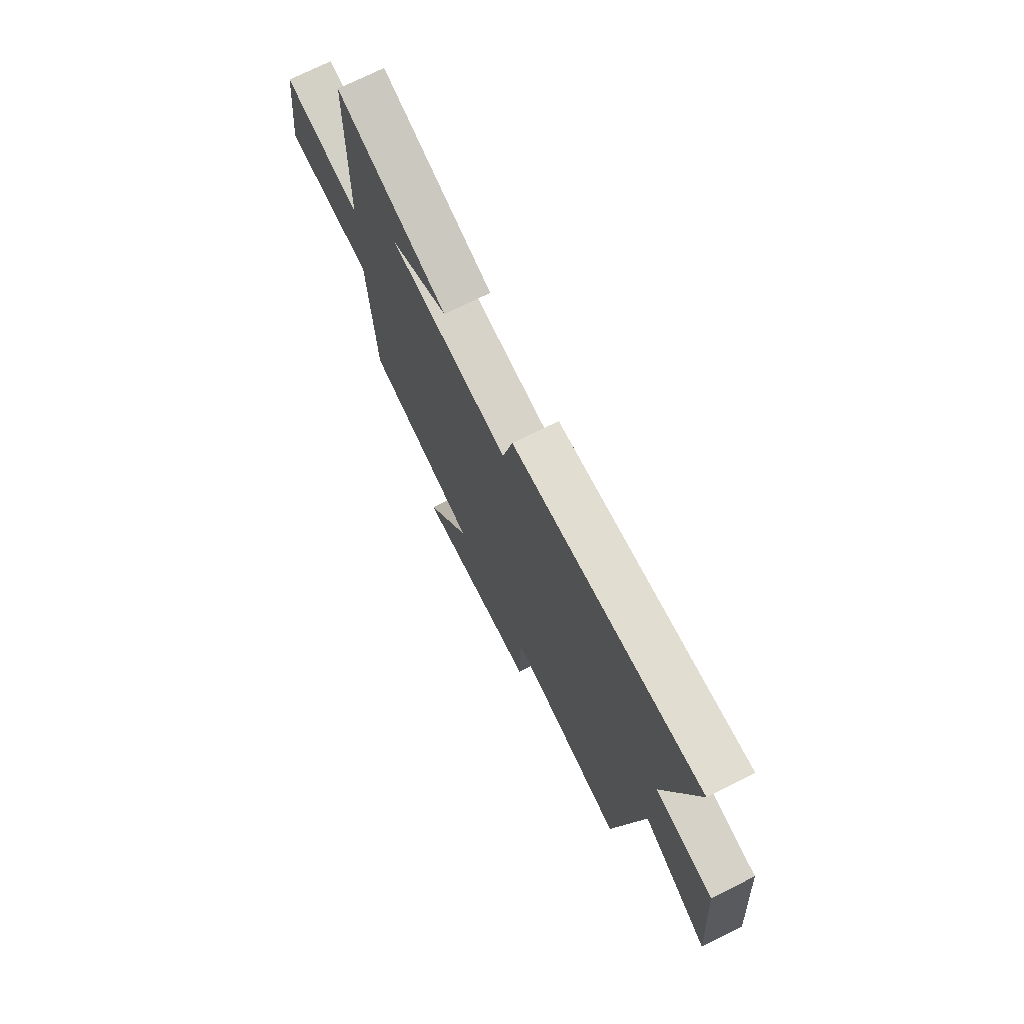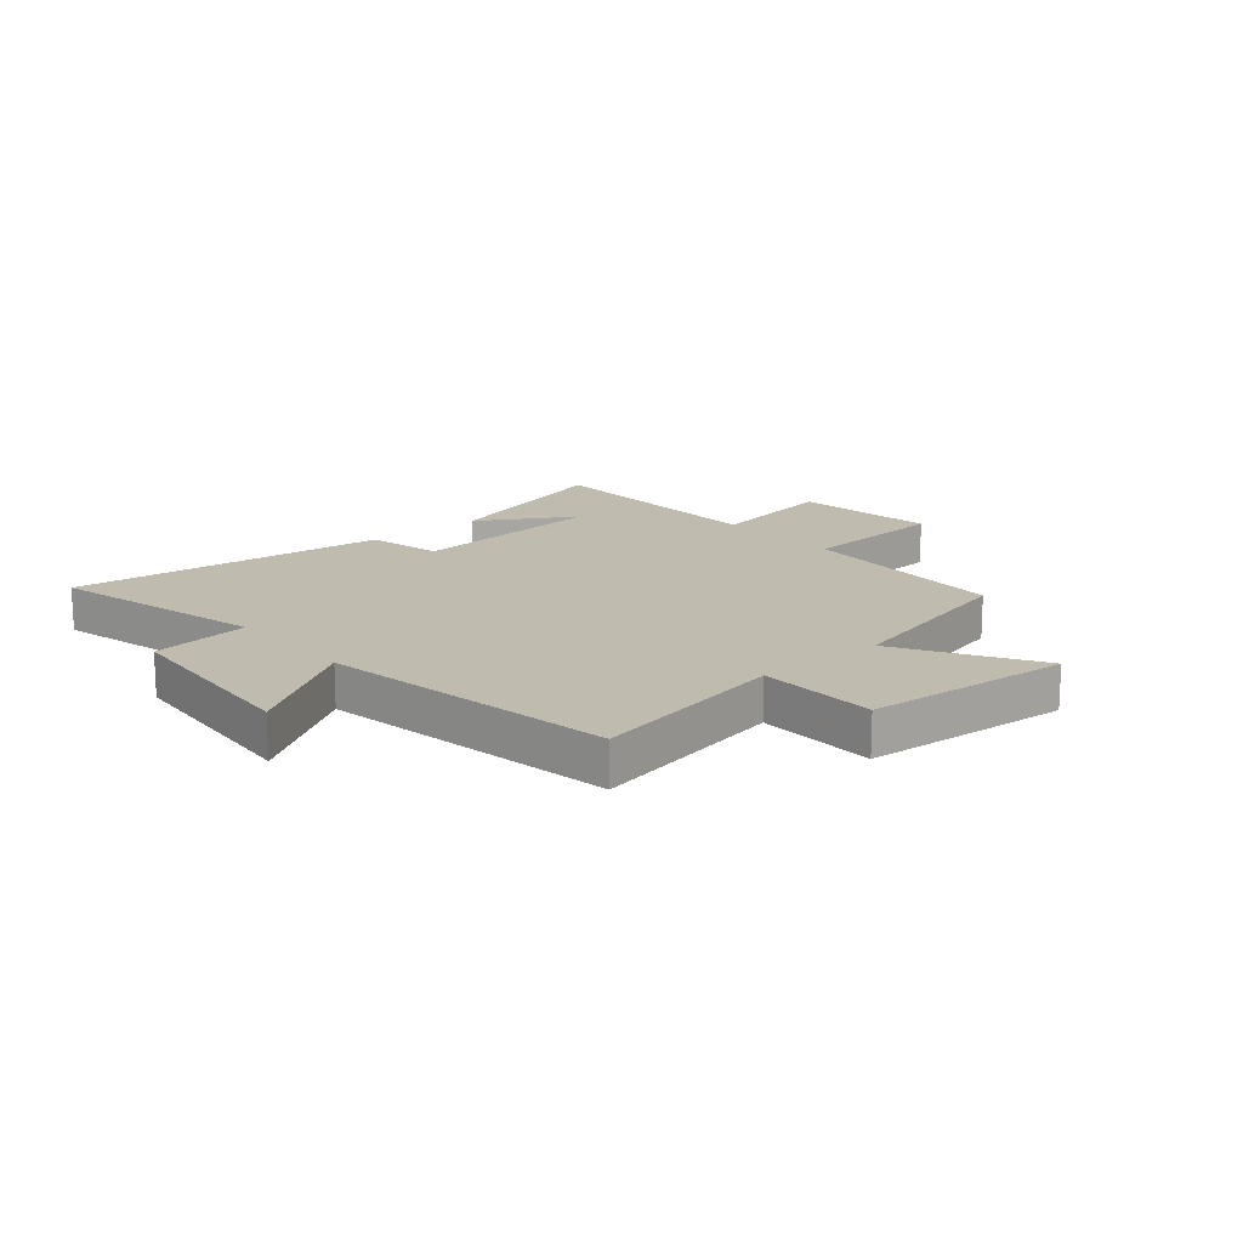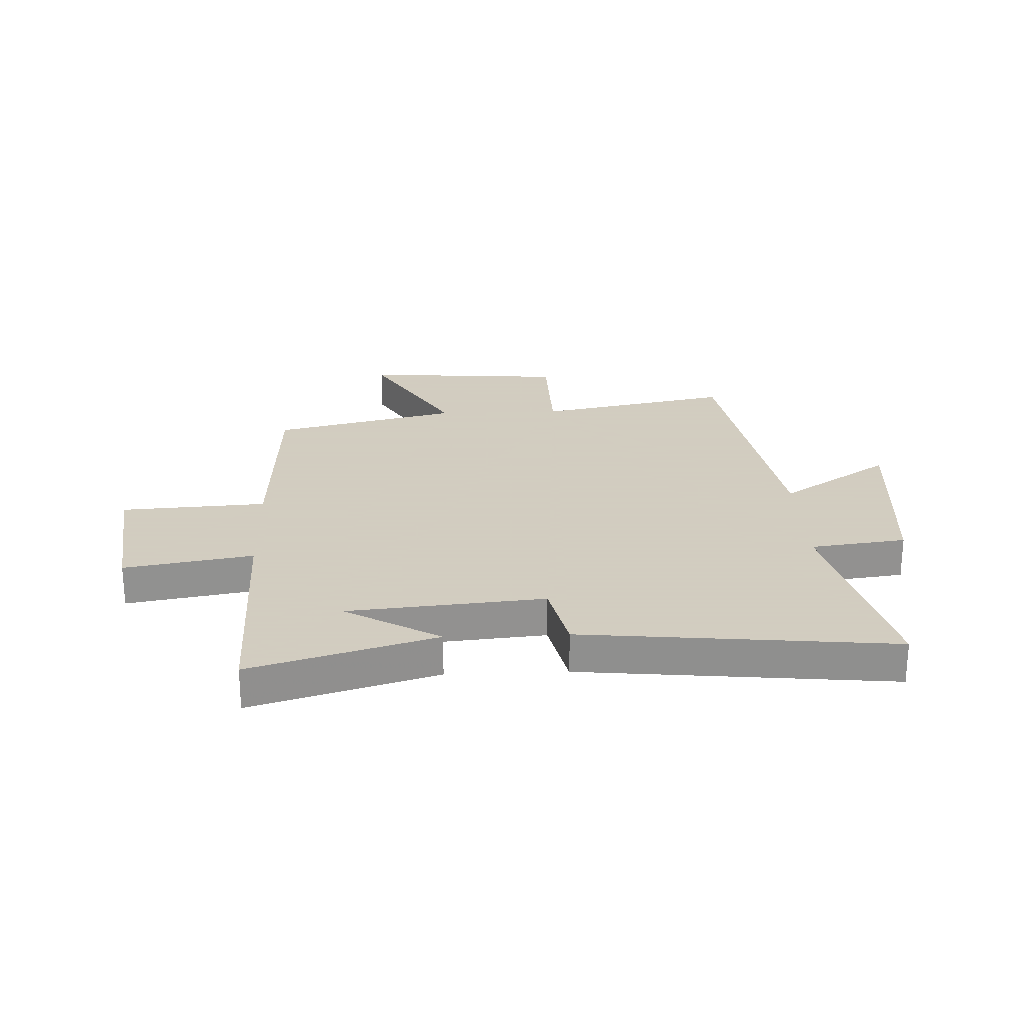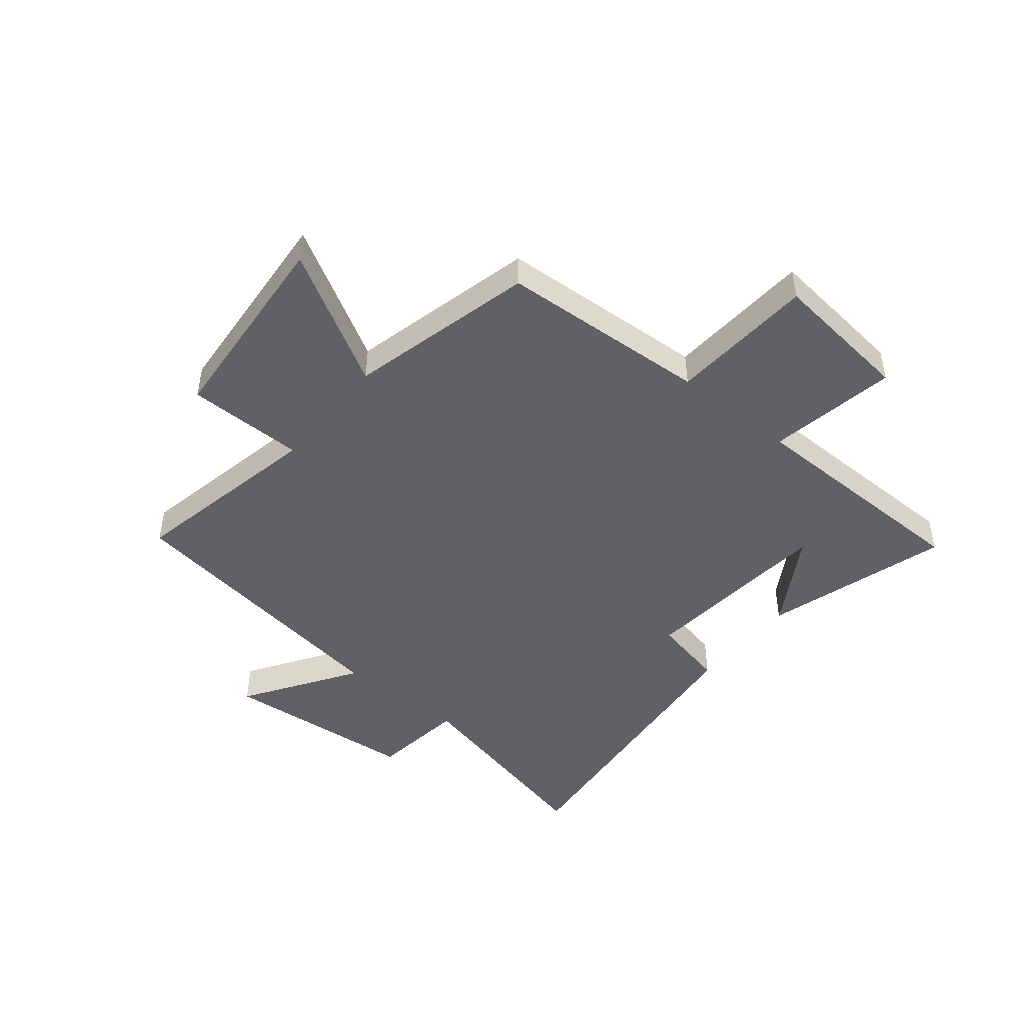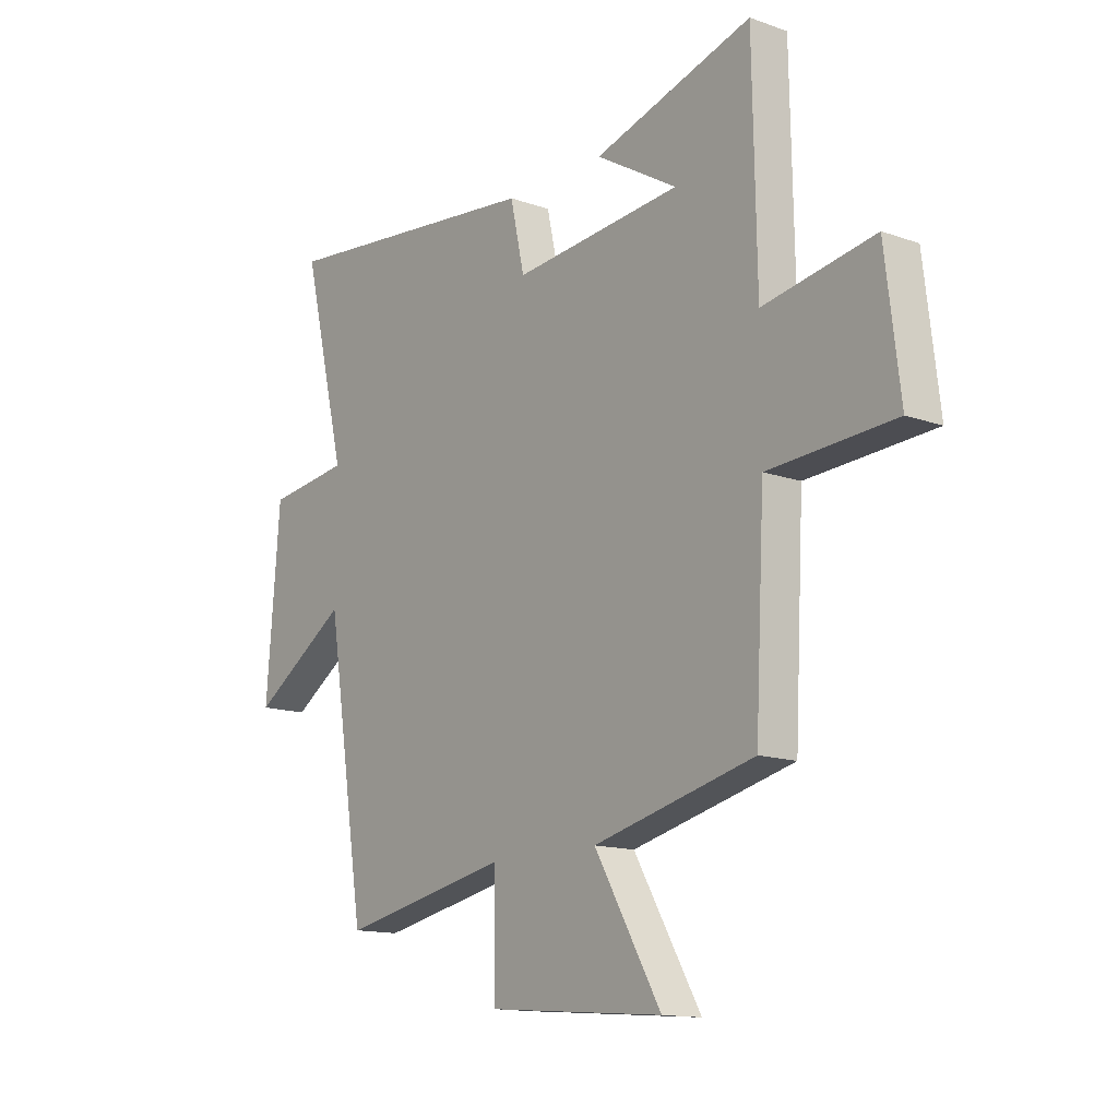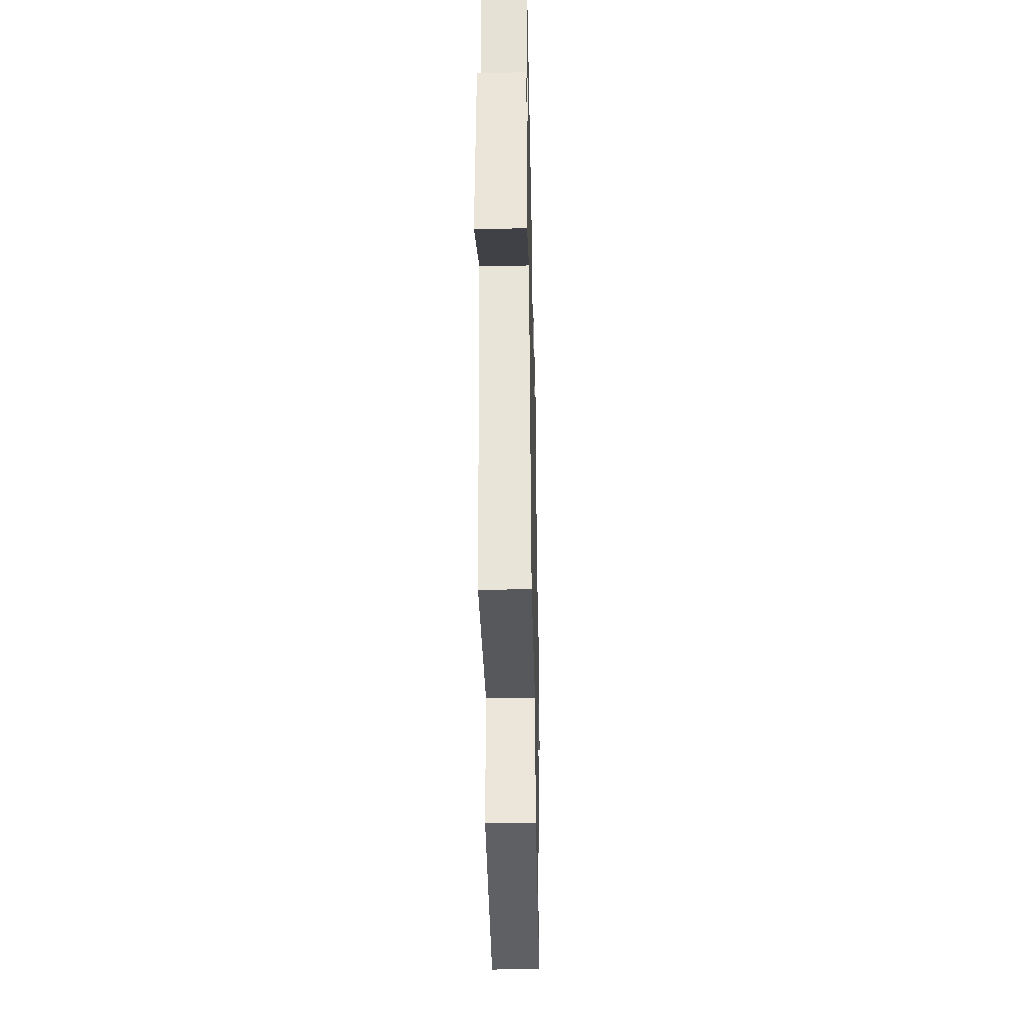
<metadata>
{"format":"obj","ext":"obj","renderer":"f3d","projection":"perspective","resolution":1024,"background":"white","views":[{"elev":72.8,"azim":63.5,"up":"+Z"},{"elev":16.1,"azim":139.5,"up":"+Y"},{"elev":24.3,"azim":-2.4,"up":"+Y"},{"elev":-46.3,"azim":-128.9,"up":"+Y"},{"elev":-13.8,"azim":-128.5,"up":"+Z"},{"elev":-39.5,"azim":91.2,"up":"+Z"}]}
</metadata>
<code>
v -0.492 0.07 0.598
v -0.167 0.07 0.5
v -0.334 0.07 0.401
v 0.012 0.07 0.369
v 0.041 0.07 0.5
v 0.59 0.07 0.557
v 0.5 0.07 0.183
v 0.669 0.07 0.161
v 0.697 0.07 -0.185
v 0.5 0.07 -0.055
v 0.419 0.07 -0.57
v 0.074 0.07 -0.5
v 0.071 0.07 -0.708
v -0.289 0.07 -0.736
v -0.152 0.07 -0.5
v -0.481 0.07 -0.419
v -0.5 0.07 -0.048
v -0.757 0.07 -0.032
v -0.727 0.07 0.218
v -0.5 0.07 0.178
v -0.492 0 0.598
v -0.167 0 0.5
v -0.334 0 0.401
v 0.012 0 0.369
v 0.041 0 0.5
v 0.59 0 0.557
v 0.5 0 0.183
v 0.669 0 0.161
v 0.697 0 -0.185
v 0.5 0 -0.055
v 0.419 0 -0.57
v 0.074 0 -0.5
v 0.071 0 -0.708
v -0.289 0 -0.736
v -0.152 0 -0.5
v -0.481 0 -0.419
v -0.5 0 -0.048
v -0.757 0 -0.032
v -0.727 0 0.218
v -0.5 0 0.178
f 17 18 19 20
f 17 20 1
f 16 17 1
f 15 16 1
f 12 13 14 15
f 12 15 1
f 10 11 12
f 7 8 9 10
f 7 10 12
f 6 7 12
f 5 6 12
f 4 5 12
f 3 4 12
f 1 2 3
f 1 3 12
f 40 39 38 37
f 21 40 37
f 21 37 36
f 21 36 35
f 35 34 33 32
f 21 35 32
f 32 31 30
f 30 29 28 27
f 32 30 27
f 32 27 26
f 32 26 25
f 32 25 24
f 32 24 23
f 23 22 21
f 32 23 21
f 1 21 22 2
f 2 22 23 3
f 3 23 24 4
f 4 24 25 5
f 5 25 26 6
f 6 26 27 7
f 7 27 28 8
f 8 28 29 9
f 9 29 30 10
f 10 30 31 11
f 11 31 32 12
f 12 32 33 13
f 13 33 34 14
f 14 34 35 15
f 15 35 36 16
f 16 36 37 17
f 17 37 38 18
f 18 38 39 19
f 19 39 40 20
f 20 40 21 1

</code>
